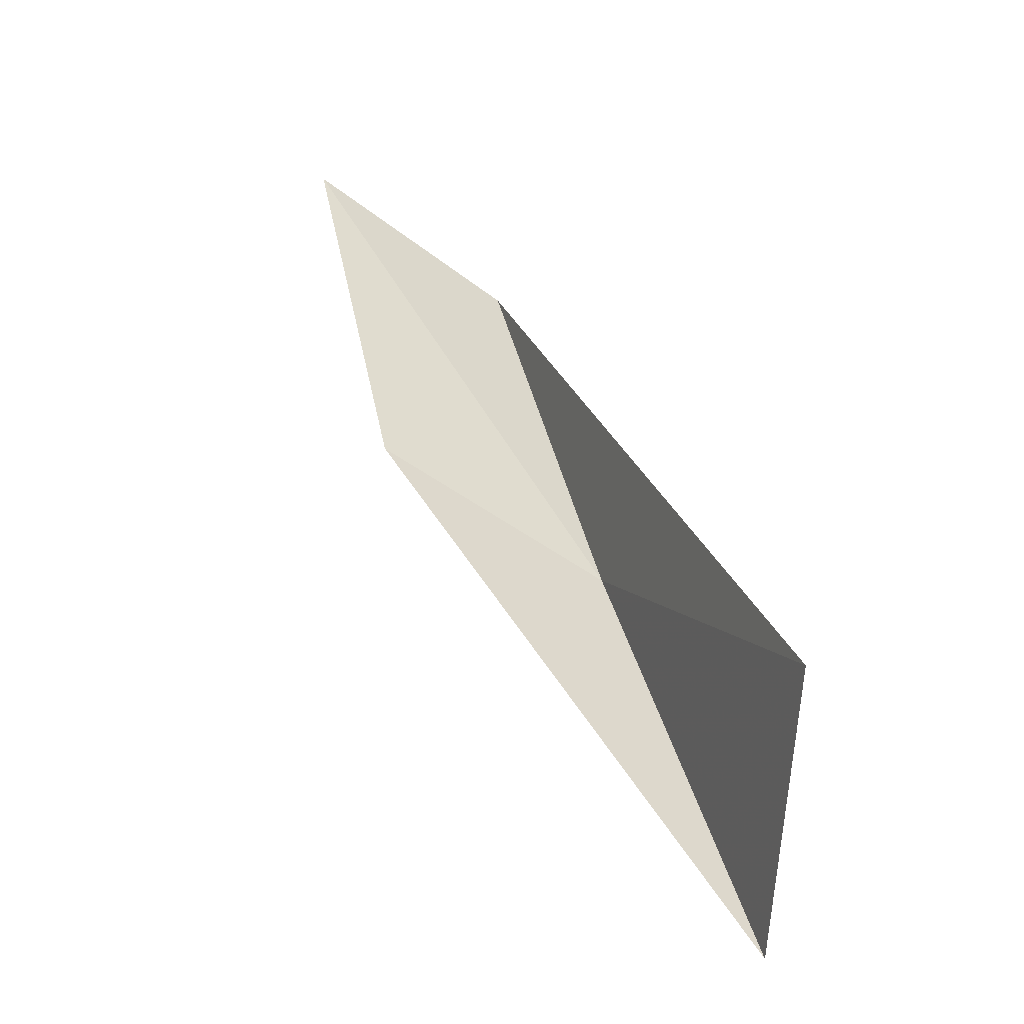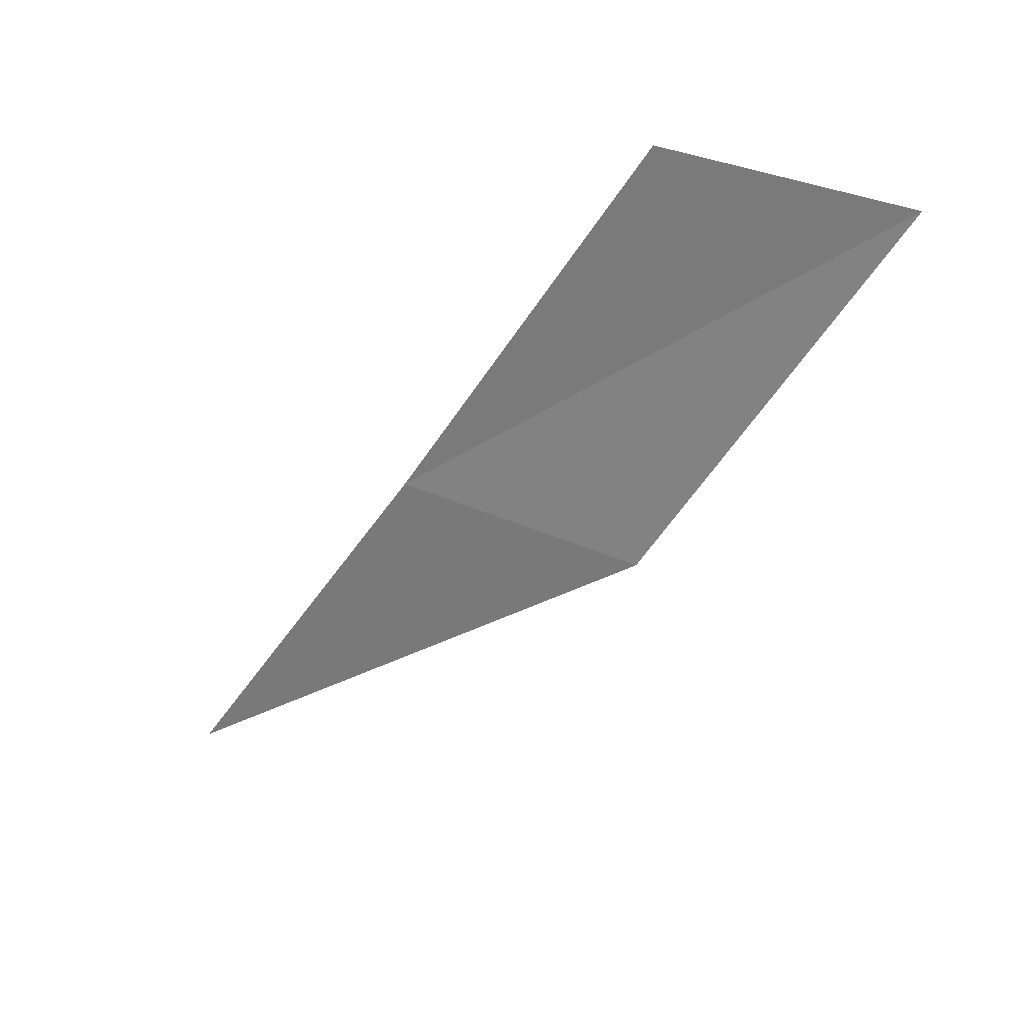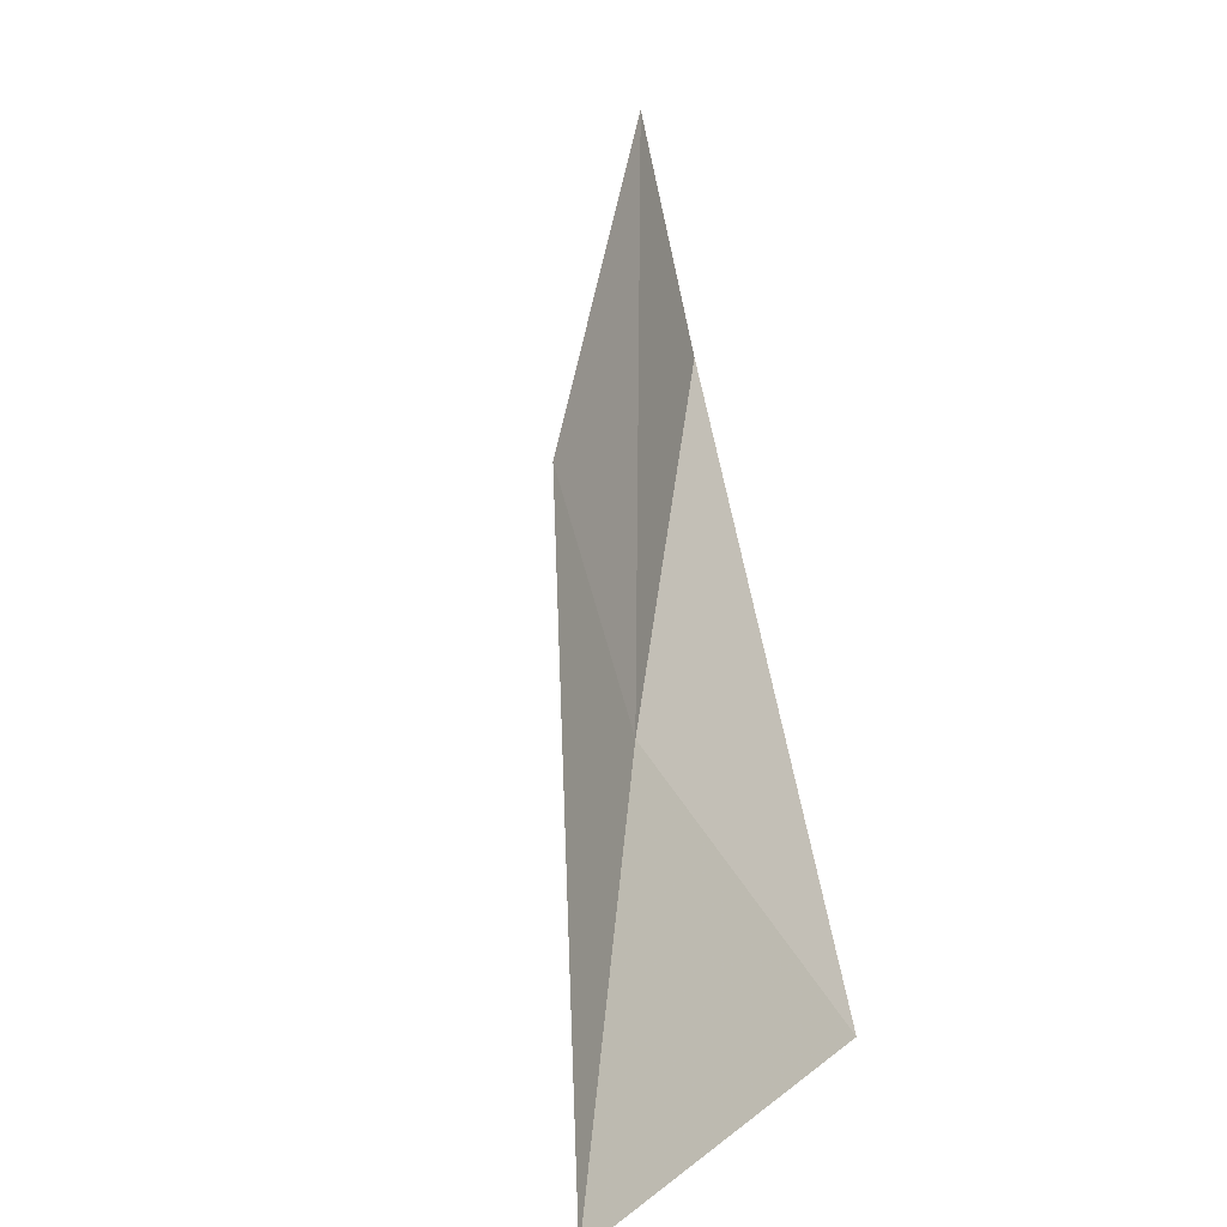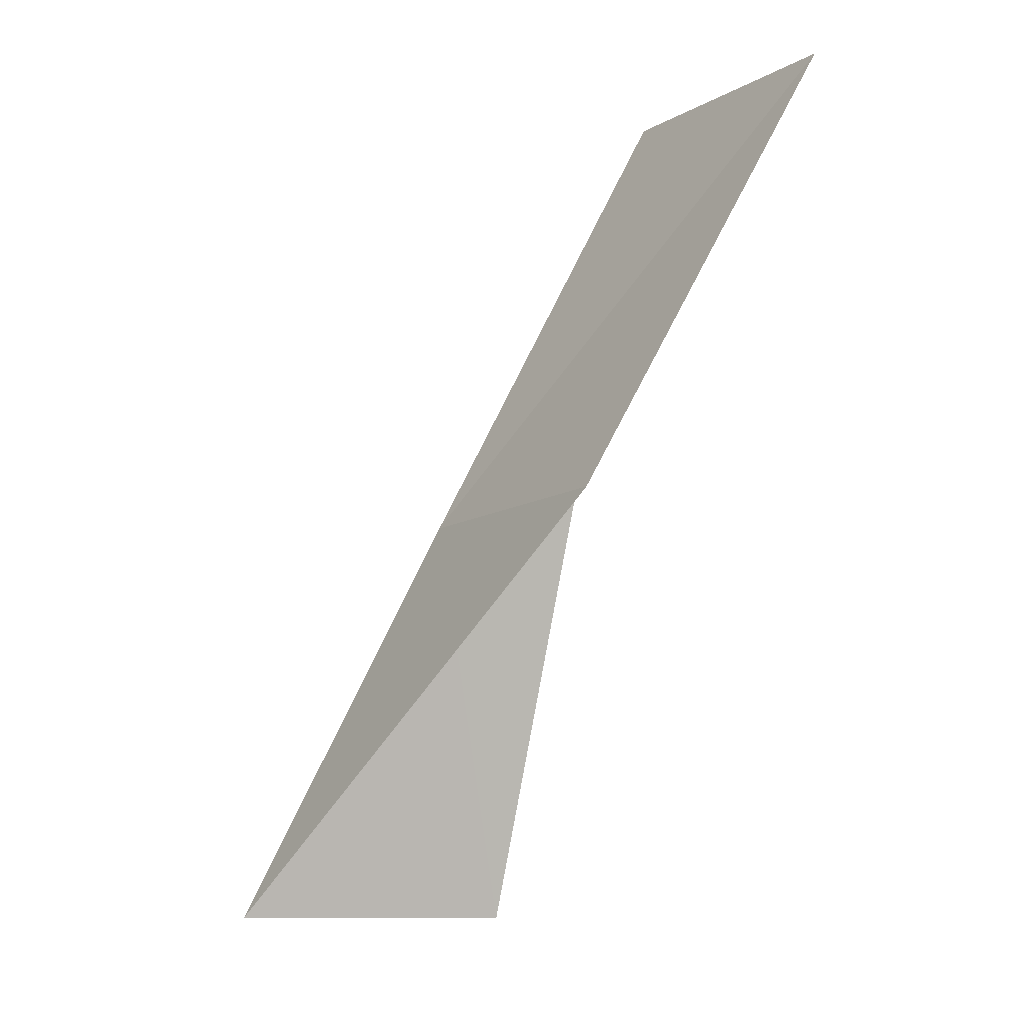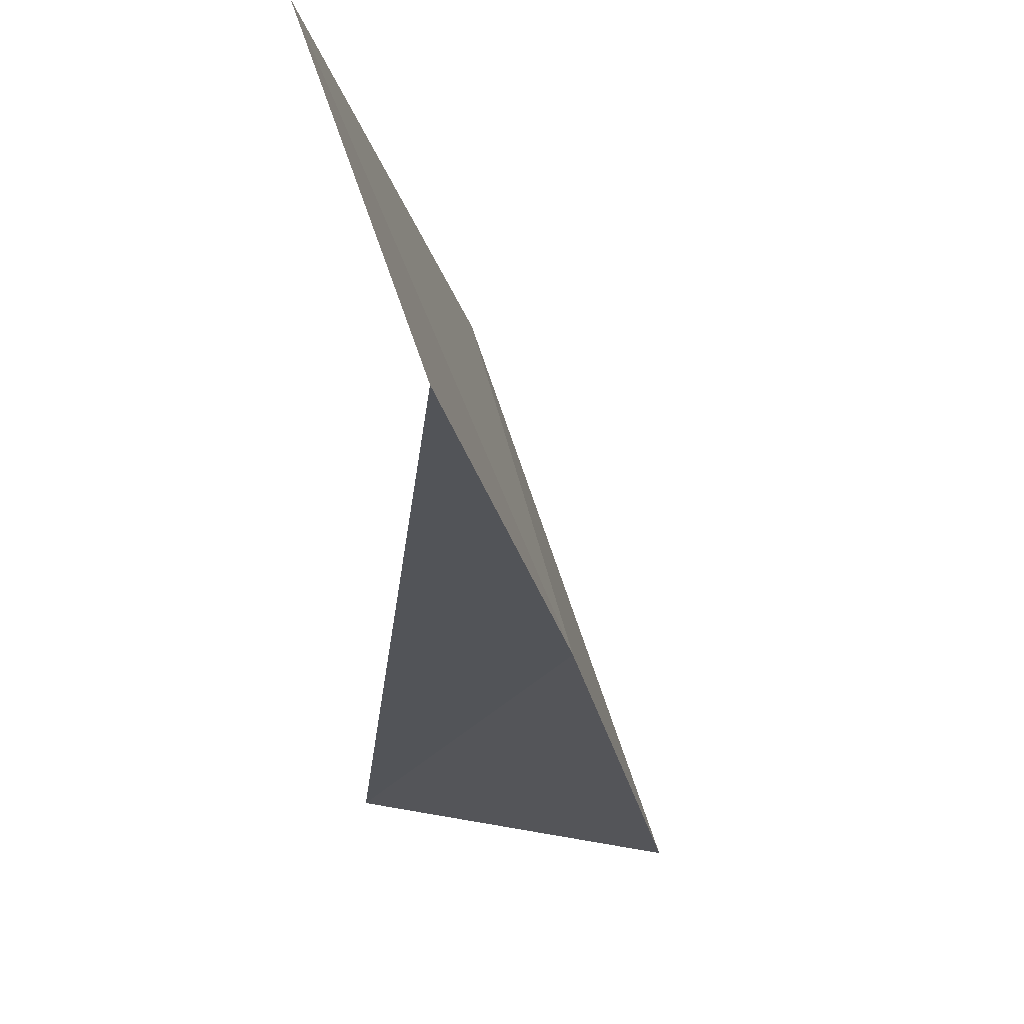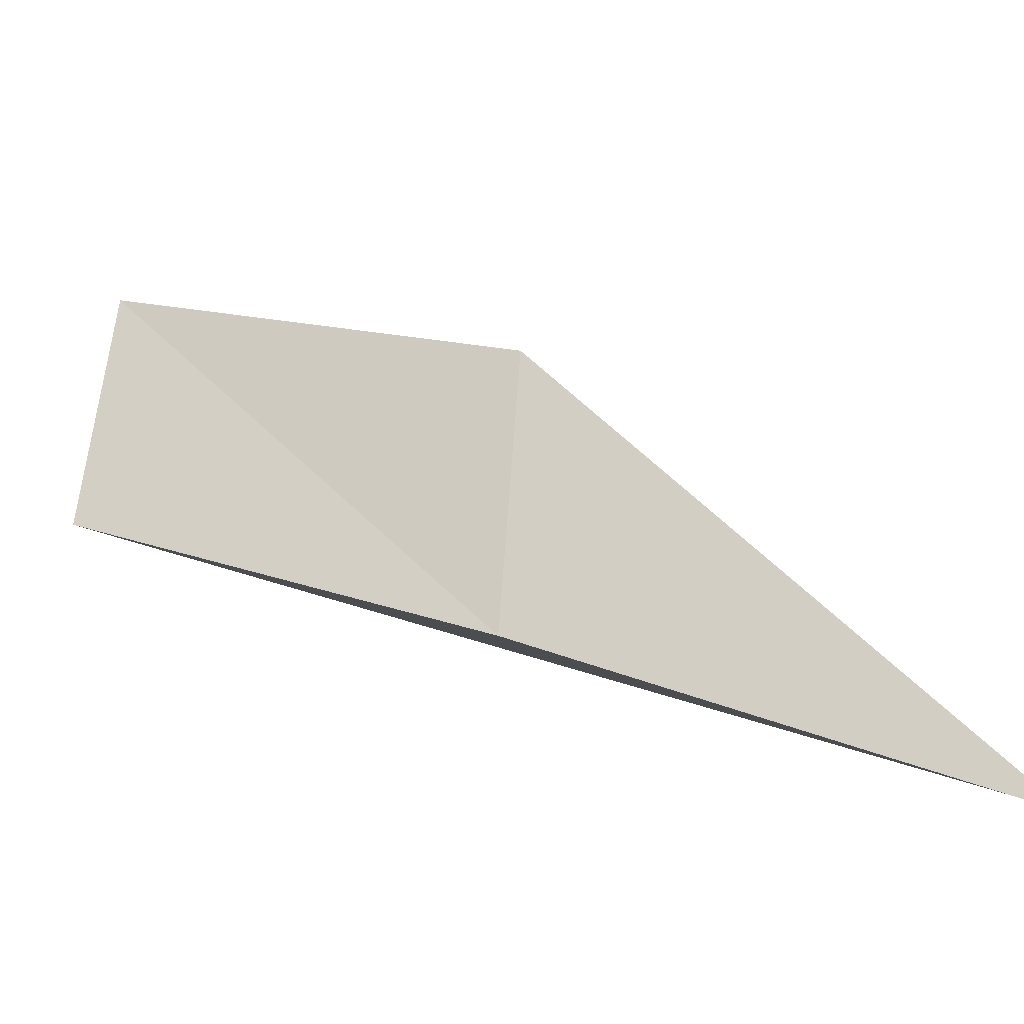
<metadata>
{"format":"obj","ext":"obj","renderer":"f3d","projection":"perspective","resolution":1024,"background":"white","views":[{"elev":-72.9,"azim":-105.1,"up":"+Z"},{"elev":44.1,"azim":134.1,"up":"+Z"},{"elev":-68.8,"azim":-147.2,"up":"+Z"},{"elev":-11.2,"azim":162.9,"up":"+Z"},{"elev":-3.4,"azim":-10.9,"up":"+Y"},{"elev":-16.6,"azim":102.4,"up":"+Y"}]}
</metadata>
<code>
v 38.85 0.6759 79.05
v 36.89 2.462 83.55
v 35.93 5.058 83.55
v 37.98 3.45 79.05
v 37.71 -0.7642 74.54
v 40.71 -1.297 74.54
f 1 4 3
f 1 3 2
f 1 6 4
f 1 2 5
f 1 5 6

</code>
